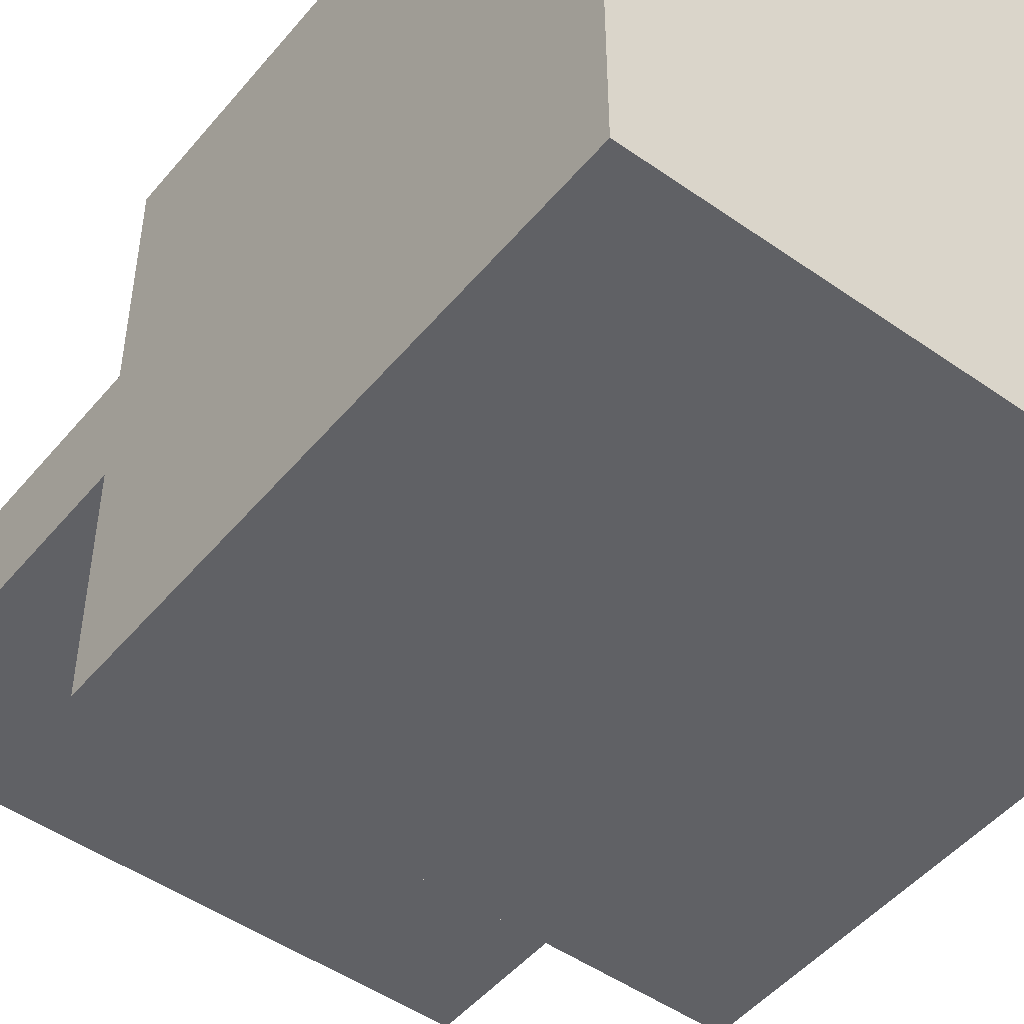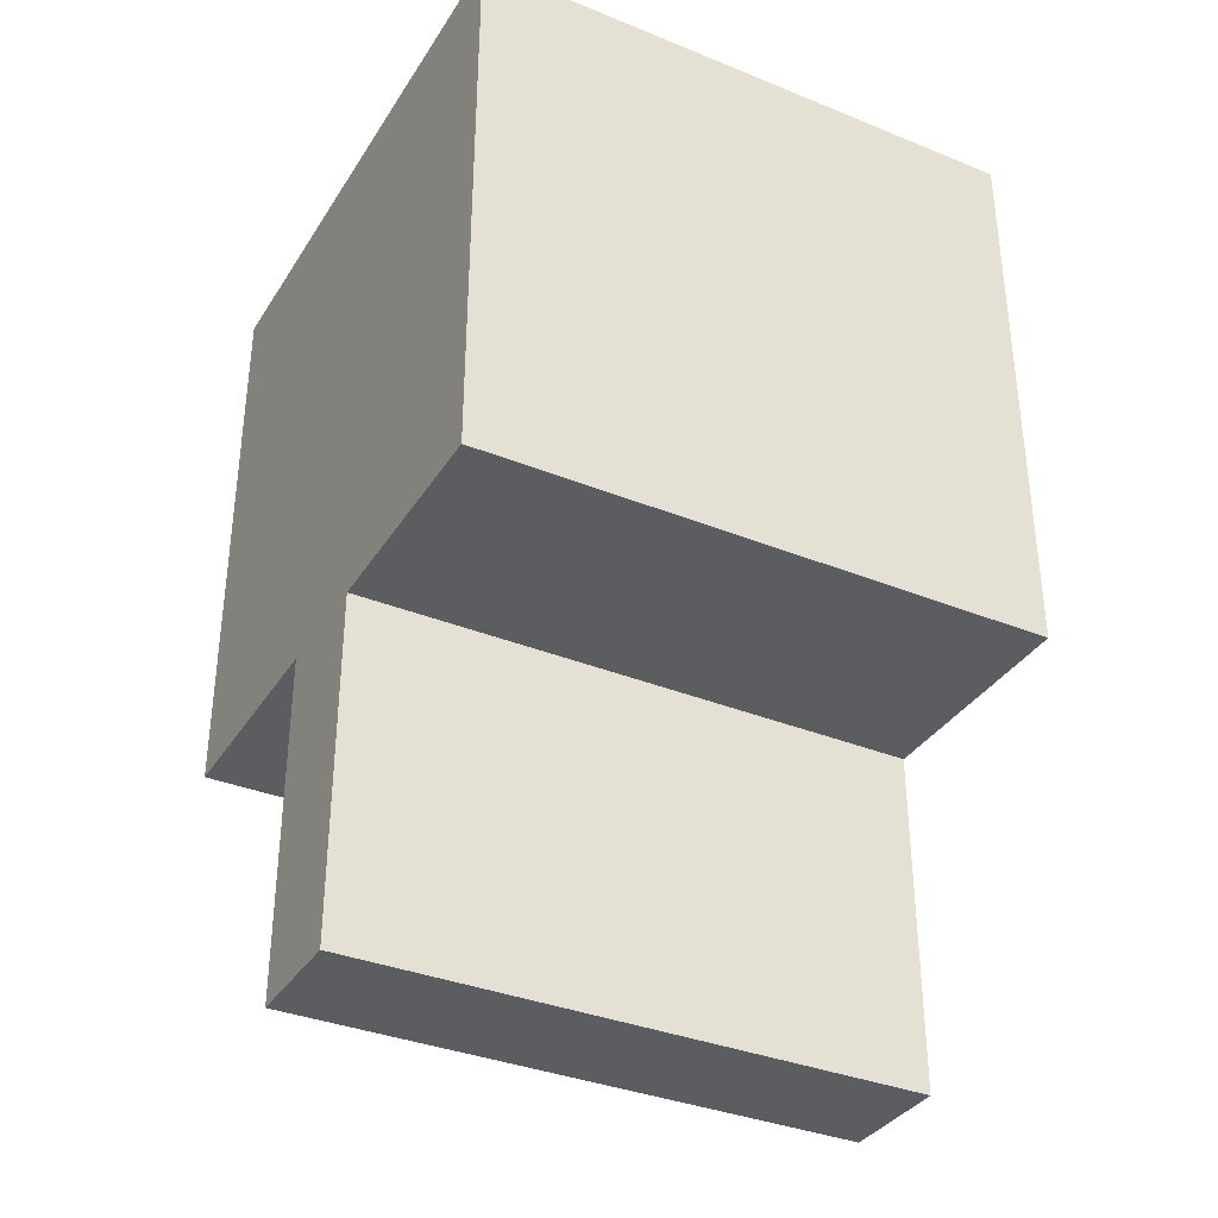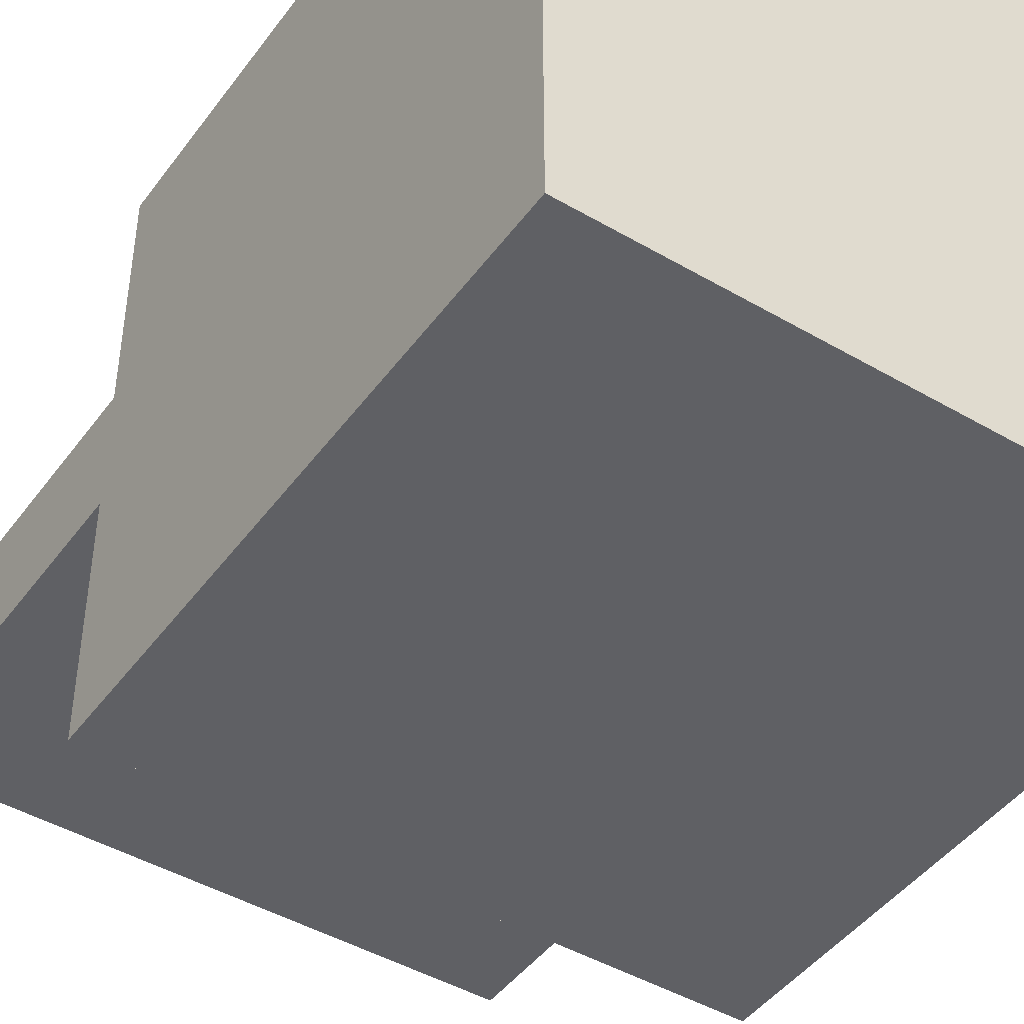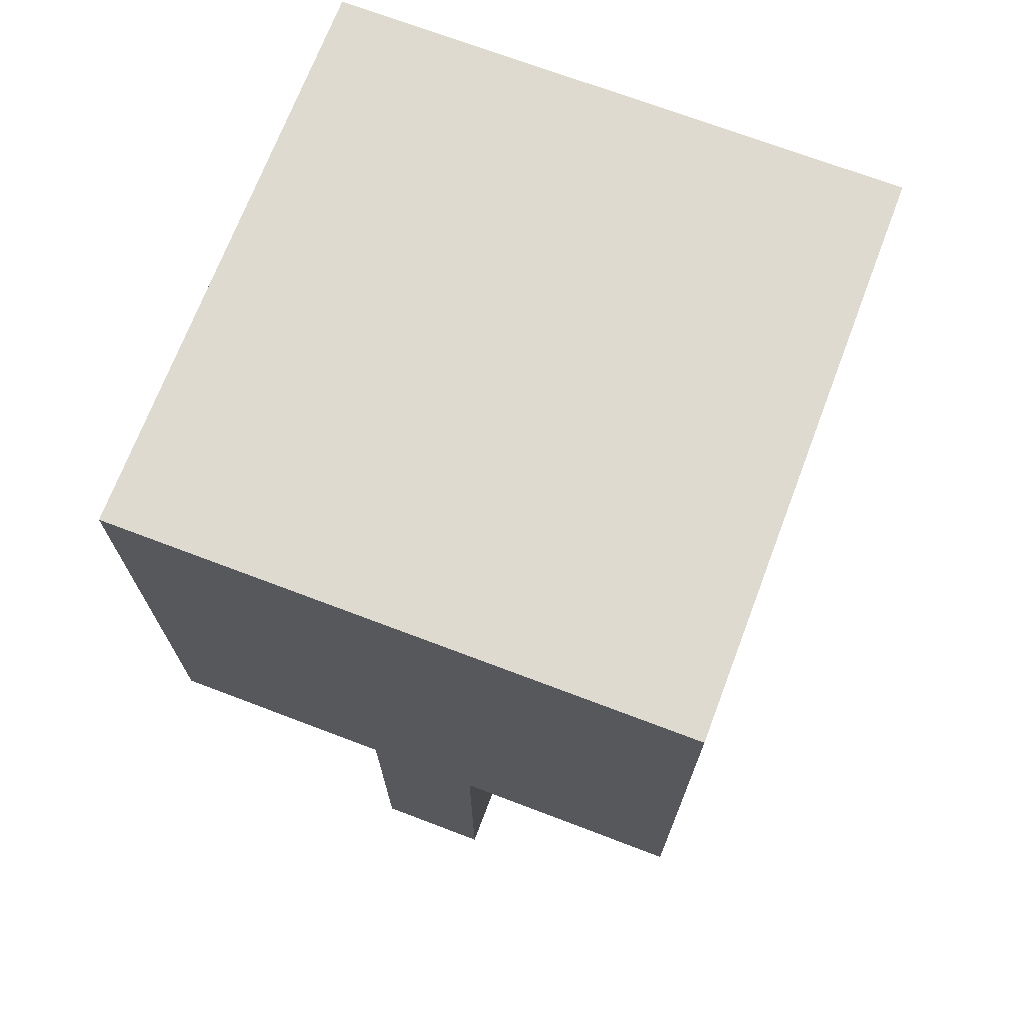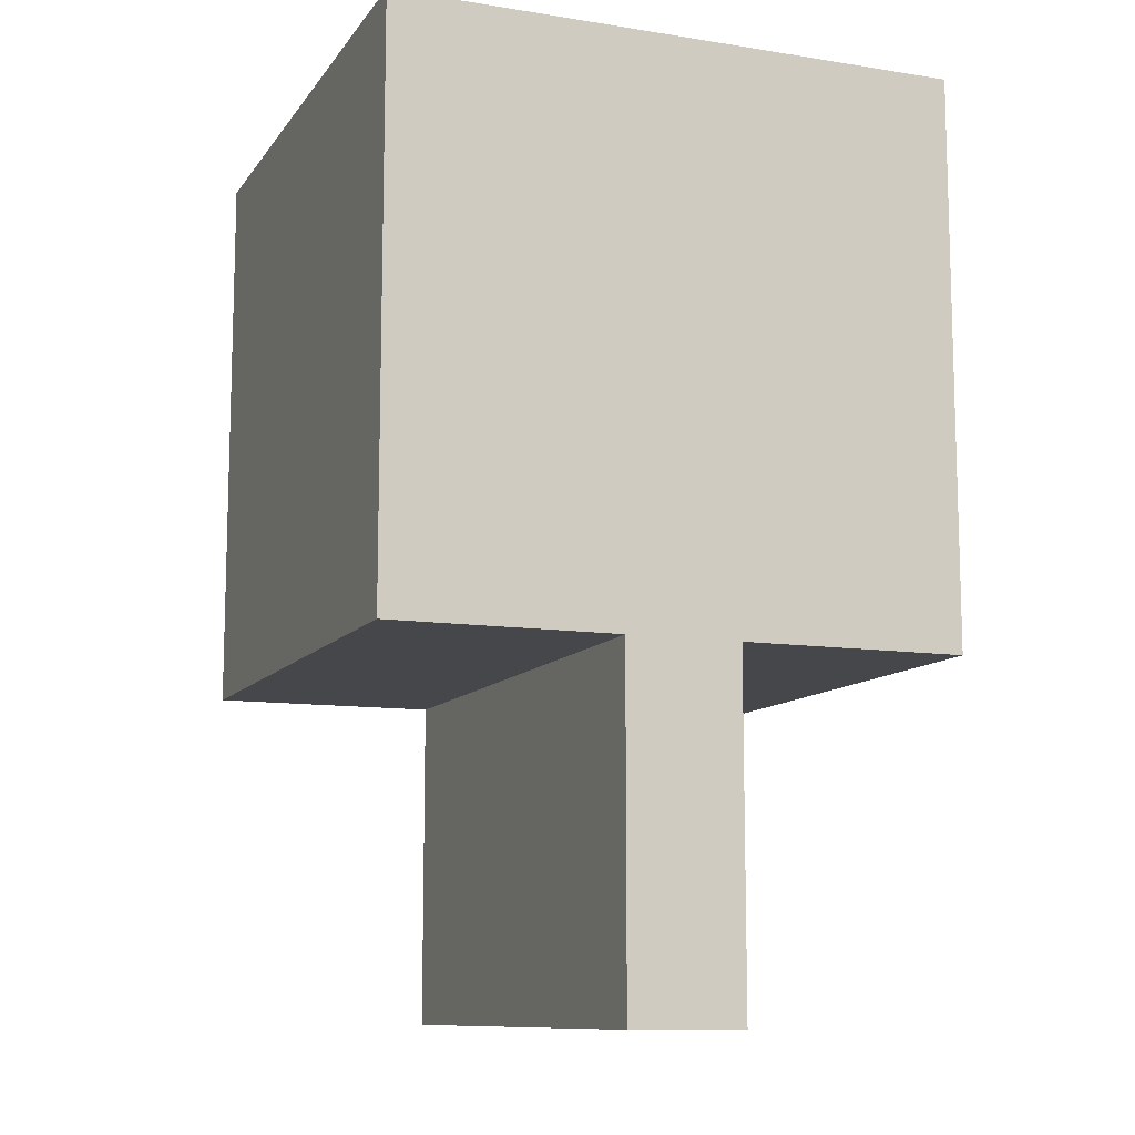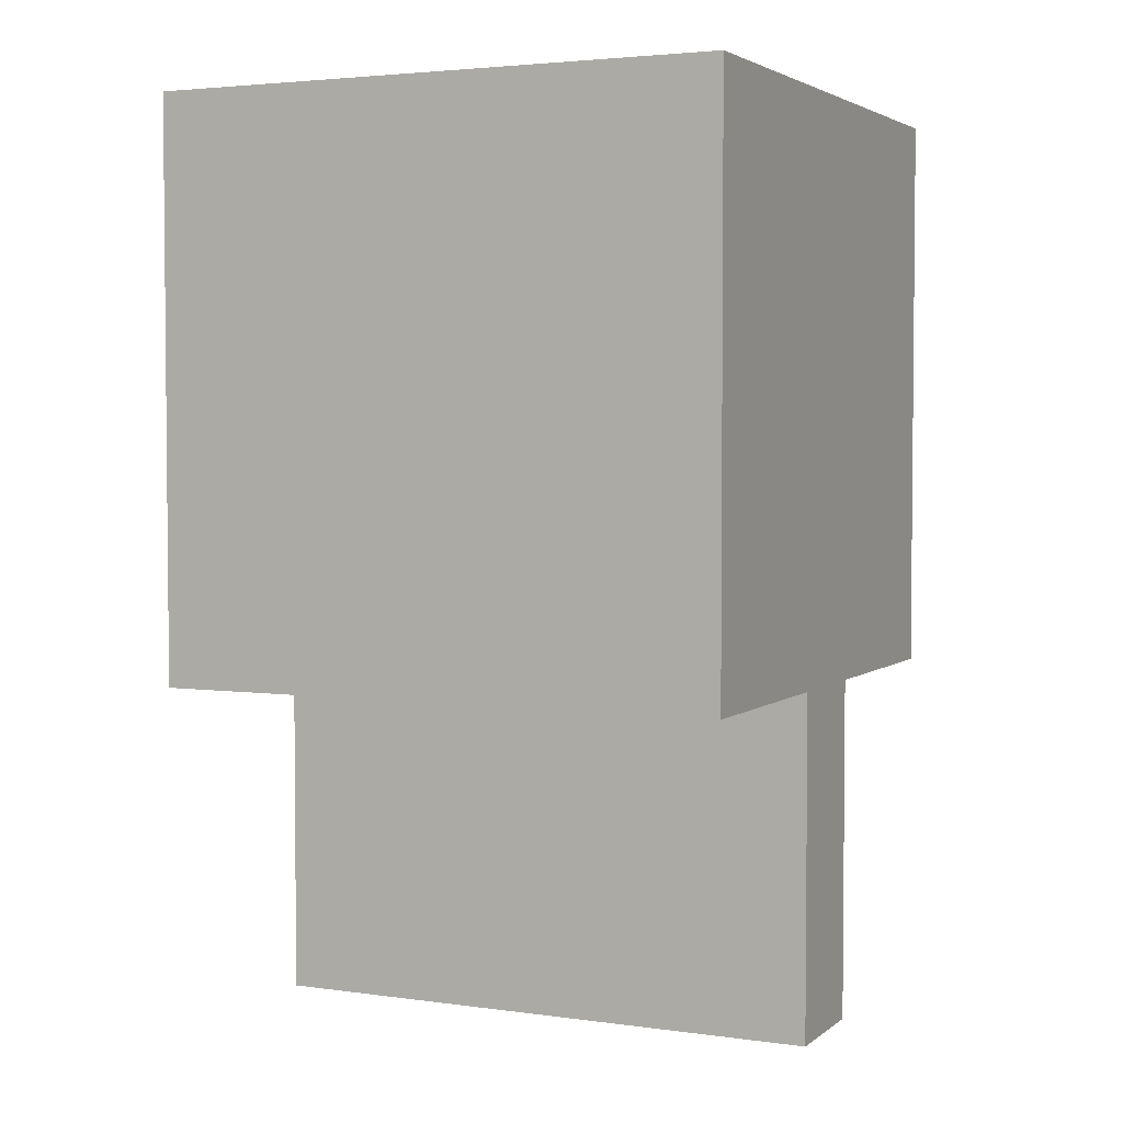
<metadata>
{"format":"obj","ext":"obj","renderer":"f3d","projection":"perspective","resolution":1024,"background":"white","views":[{"elev":-48.8,"azim":142.0,"up":"+Z"},{"elev":-35.4,"azim":-28.2,"up":"+Y"},{"elev":-45.3,"azim":146.0,"up":"+Z"},{"elev":70.9,"azim":-69.2,"up":"+Y"},{"elev":-10.7,"azim":-111.4,"up":"+Y"},{"elev":3.4,"azim":-154.9,"up":"+Y"}]}
</metadata>
<code>
o
v -0.2 0.3 0
v -0.2 0.3 -0.1
v -0.2 0.4 0
v -0.2 0.4 -0.1
v -0.2 0.6 0.2
v -0.2 0.6 0
v -0.2 0.6 -0.1
v -0.2 0.6 -0.3
v -0.2 0.7 -0.2
v -0.2 0.7 -0.3
v -0.2 0.8 0
v -0.2 0.8 -0.2
v -0.2 0.9 0.2
v -0.2 0.9 0
v -0.2 1.1 0.2
v -0.2 1.1 -0.3
v 0.3 0.3 0
v 0.3 0.3 -0.1
v 0.3 0.4 0
v 0.3 0.4 -0.1
v 0.3 0.6 0.2
v 0.3 0.6 0
v 0.3 0.6 -0.1
v 0.3 0.6 -0.3
v 0.3 0.7 -0.2
v 0.3 0.7 -0.3
v 0.3 0.8 0
v 0.3 0.8 -0.2
v 0.3 0.9 0.2
v 0.3 0.9 0
v 0.3 1.1 0.2
v 0.3 1.1 -0.3
v -0.2 0.6 0.2
v -0.2 0.9 0.2
v -0.2 1.1 0.2
v -0.1 0.8 0.2
v -0.1 0.9 0.2
v -0.1 1 0.2
v 0 0.8 0.2
v 0 0.9 0.2
v 0.1 0.8 0.2
v 0.1 0.9 0.2
v 0.2 0.8 0.2
v 0.2 0.9 0.2
v 0.2 1 0.2
v 0.3 0.6 0.2
v 0.3 0.9 0.2
v 0.3 1.1 0.2
v -0.2 0.3 0
v -0.2 0.4 0
v -0.2 0.6 0
v 0.3 0.3 0
v 0.3 0.4 0
v 0.3 0.6 0
v -0.2 0.3 -0.1
v -0.2 0.4 -0.1
v -0.2 0.6 -0.1
v 0.3 0.3 -0.1
v 0.3 0.4 -0.1
v 0.3 0.6 -0.1
v -0.2 0.6 -0.3
v -0.2 0.7 -0.3
v -0.2 1.1 -0.3
v 0.3 0.6 -0.3
v 0.3 0.7 -0.3
v 0.3 1.1 -0.3
v -0.2 0.3 0
v 0.3 0.3 0
v -0.2 0.3 -0.1
v 0.3 0.3 -0.1
v -0.2 0.6 0.2
v 0.3 0.6 0.2
v -0.2 0.6 0
v 0.3 0.6 0
v -0.2 0.6 -0.1
v 0.3 0.6 -0.1
v -0.2 0.6 -0.3
v 0.3 0.6 -0.3
v -0.2 1.1 0.2
v 0.3 1.1 0.2
v -0.2 1.1 -0.3
v 0.3 1.1 -0.3
f 3 2 1
f 4 2 3
f 6 4 3
f 7 4 6
f 9 7 6
f 9 8 7
f 9 6 5
f 10 8 9
f 11 9 5
f 12 10 9
f 12 9 11
f 13 11 5
f 14 12 11
f 14 11 13
f 15 14 13
f 16 10 12
f 16 14 15
f 16 12 14
f 17 18 19
f 19 18 20
f 19 20 22
f 22 20 23
f 22 23 25
f 23 24 25
f 21 22 25
f 25 24 26
f 21 25 27
f 25 26 28
f 27 25 28
f 21 27 29
f 27 28 30
f 29 27 30
f 29 30 31
f 28 26 32
f 31 30 32
f 30 28 32
f 36 34 33
f 37 35 34
f 37 34 36
f 38 35 37
f 39 36 33
f 39 37 36
f 40 38 37
f 40 37 39
f 41 39 33
f 41 40 39
f 42 38 40
f 42 40 41
f 43 41 33
f 43 42 41
f 44 38 42
f 44 42 43
f 45 35 38
f 45 38 44
f 46 44 43
f 46 43 33
f 47 45 44
f 47 44 46
f 48 35 45
f 48 45 47
f 52 50 49
f 53 51 50
f 53 50 52
f 54 51 53
f 55 56 58
f 56 57 59
f 58 56 59
f 59 57 60
f 61 62 64
f 62 63 65
f 64 62 65
f 65 63 66
f 69 68 67
f 70 68 69
f 73 72 71
f 74 72 73
f 77 76 75
f 78 76 77
f 79 80 81
f 81 80 82

</code>
